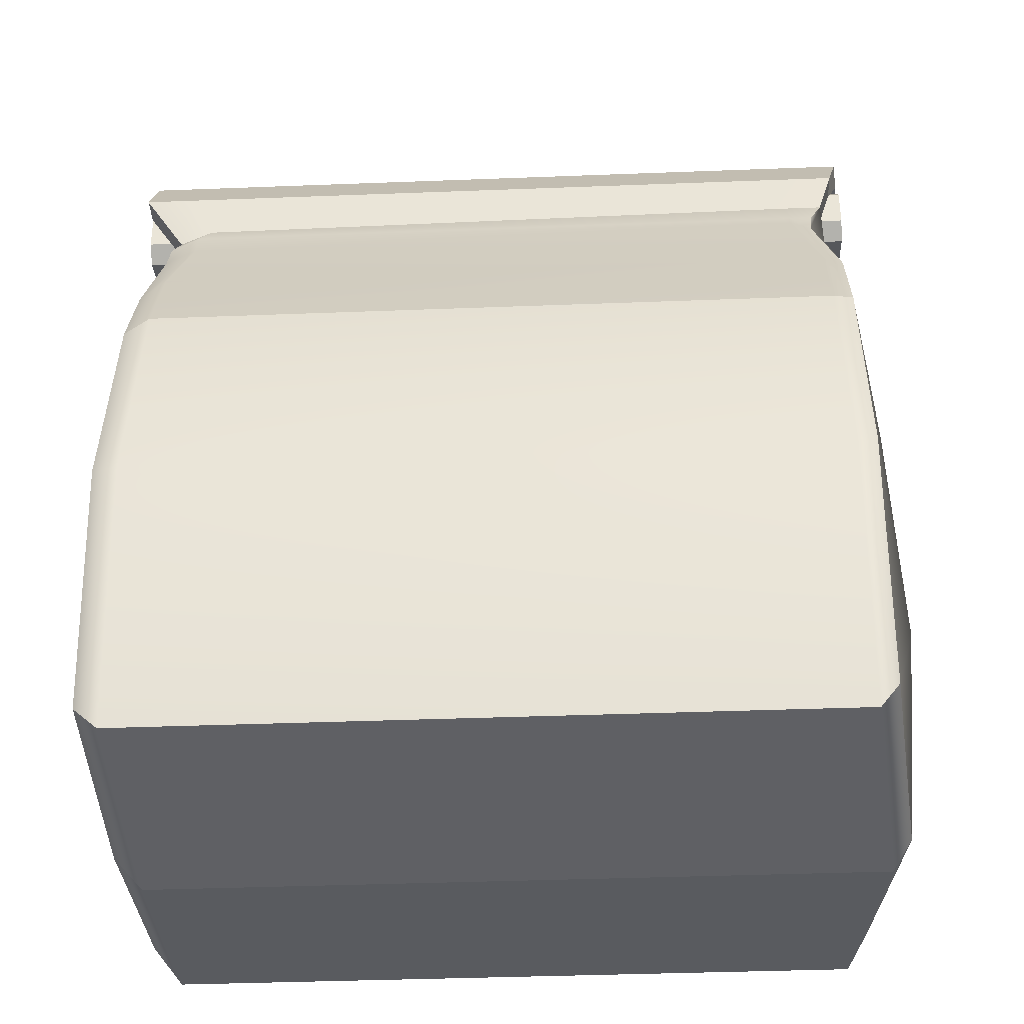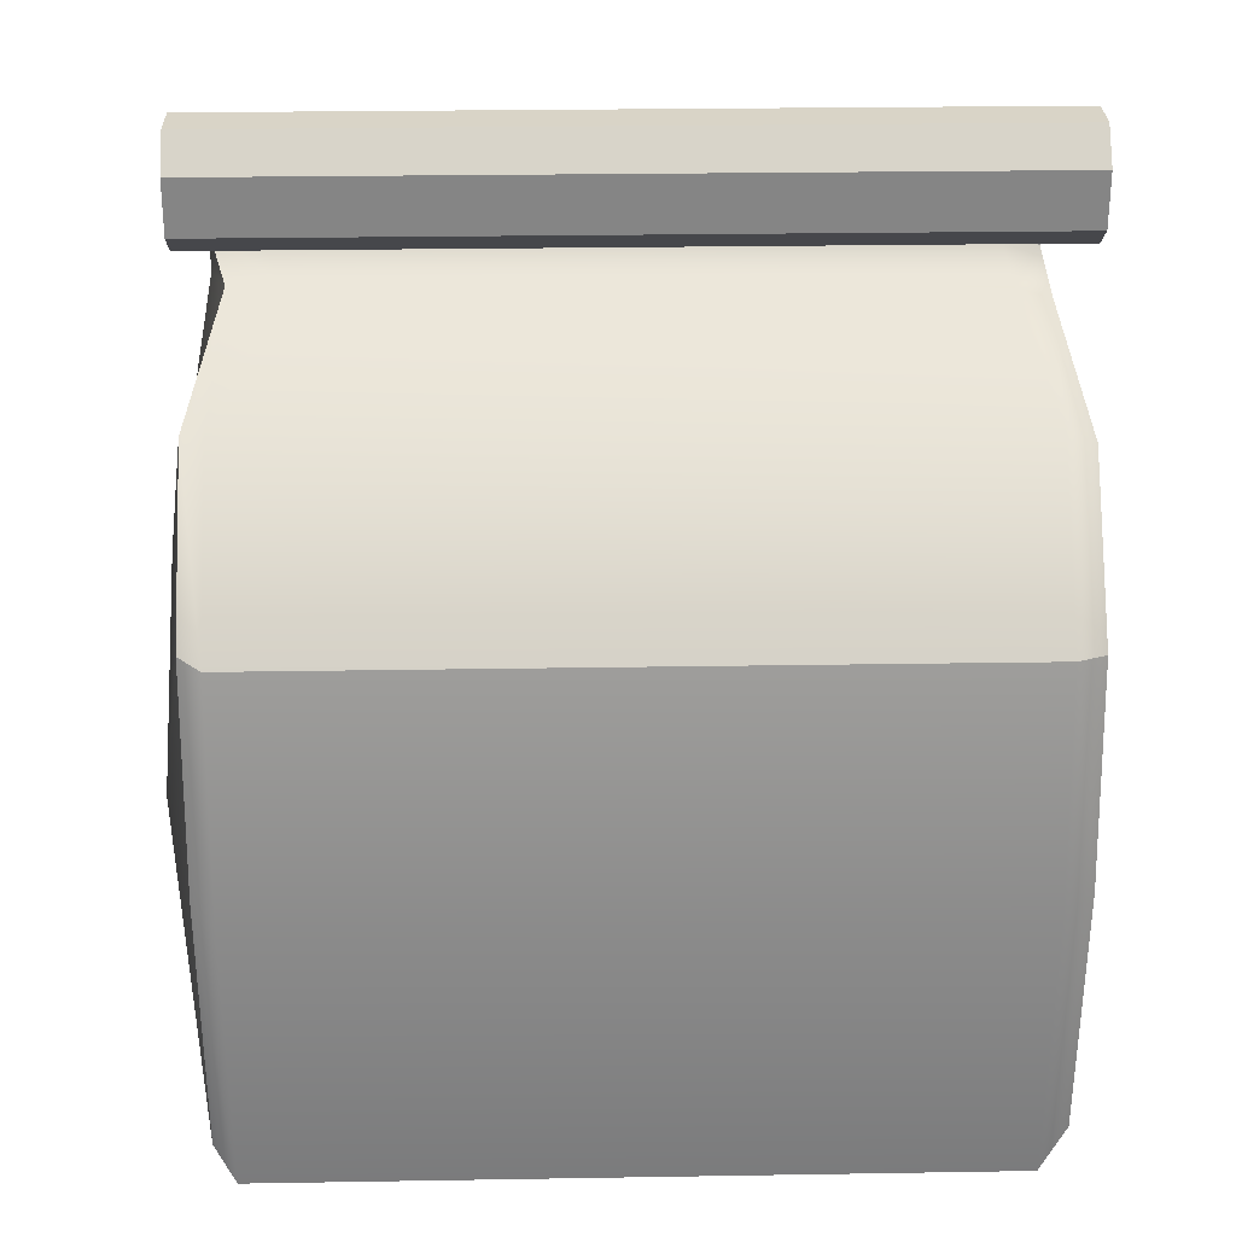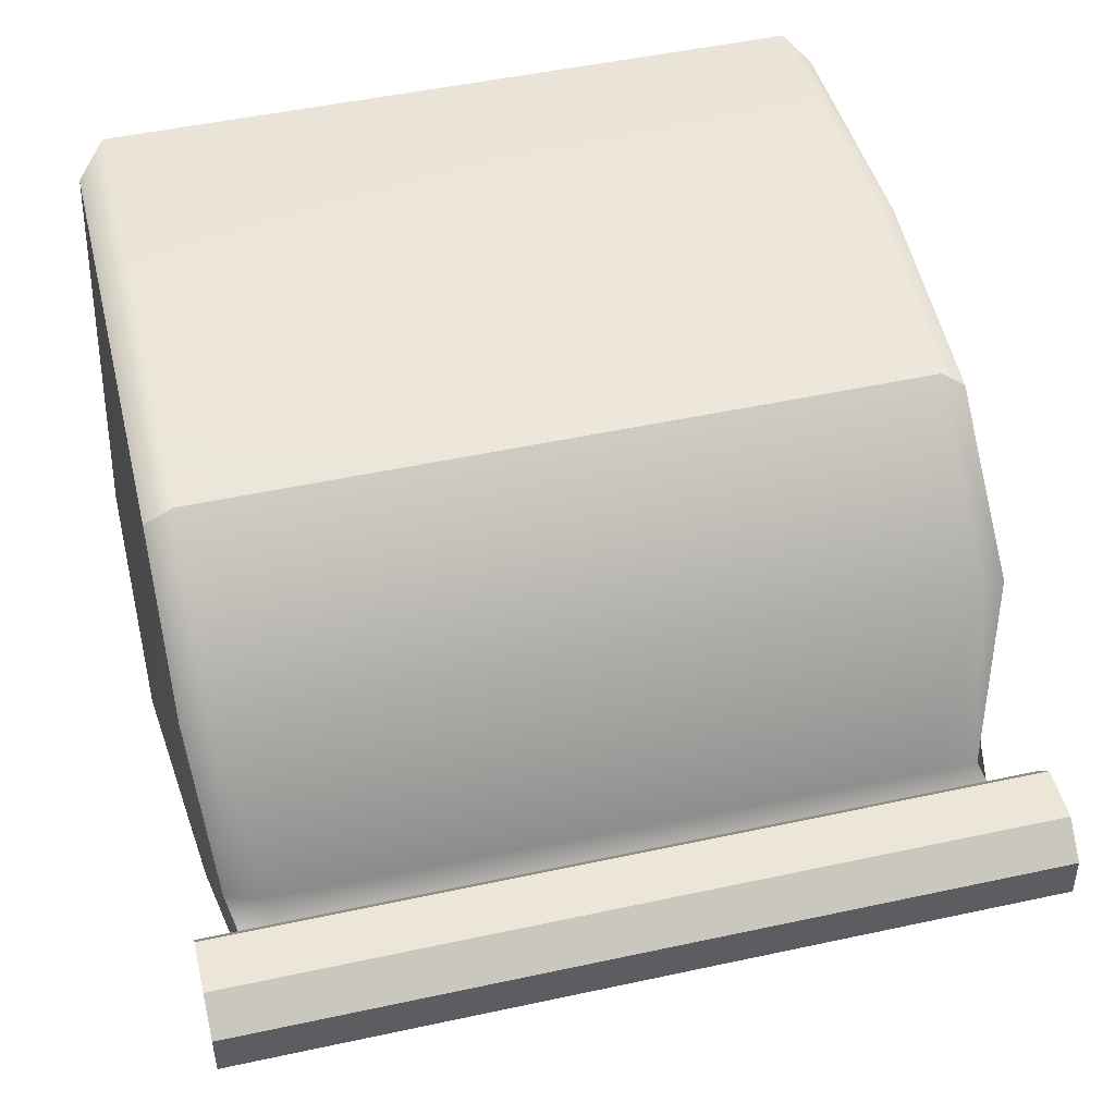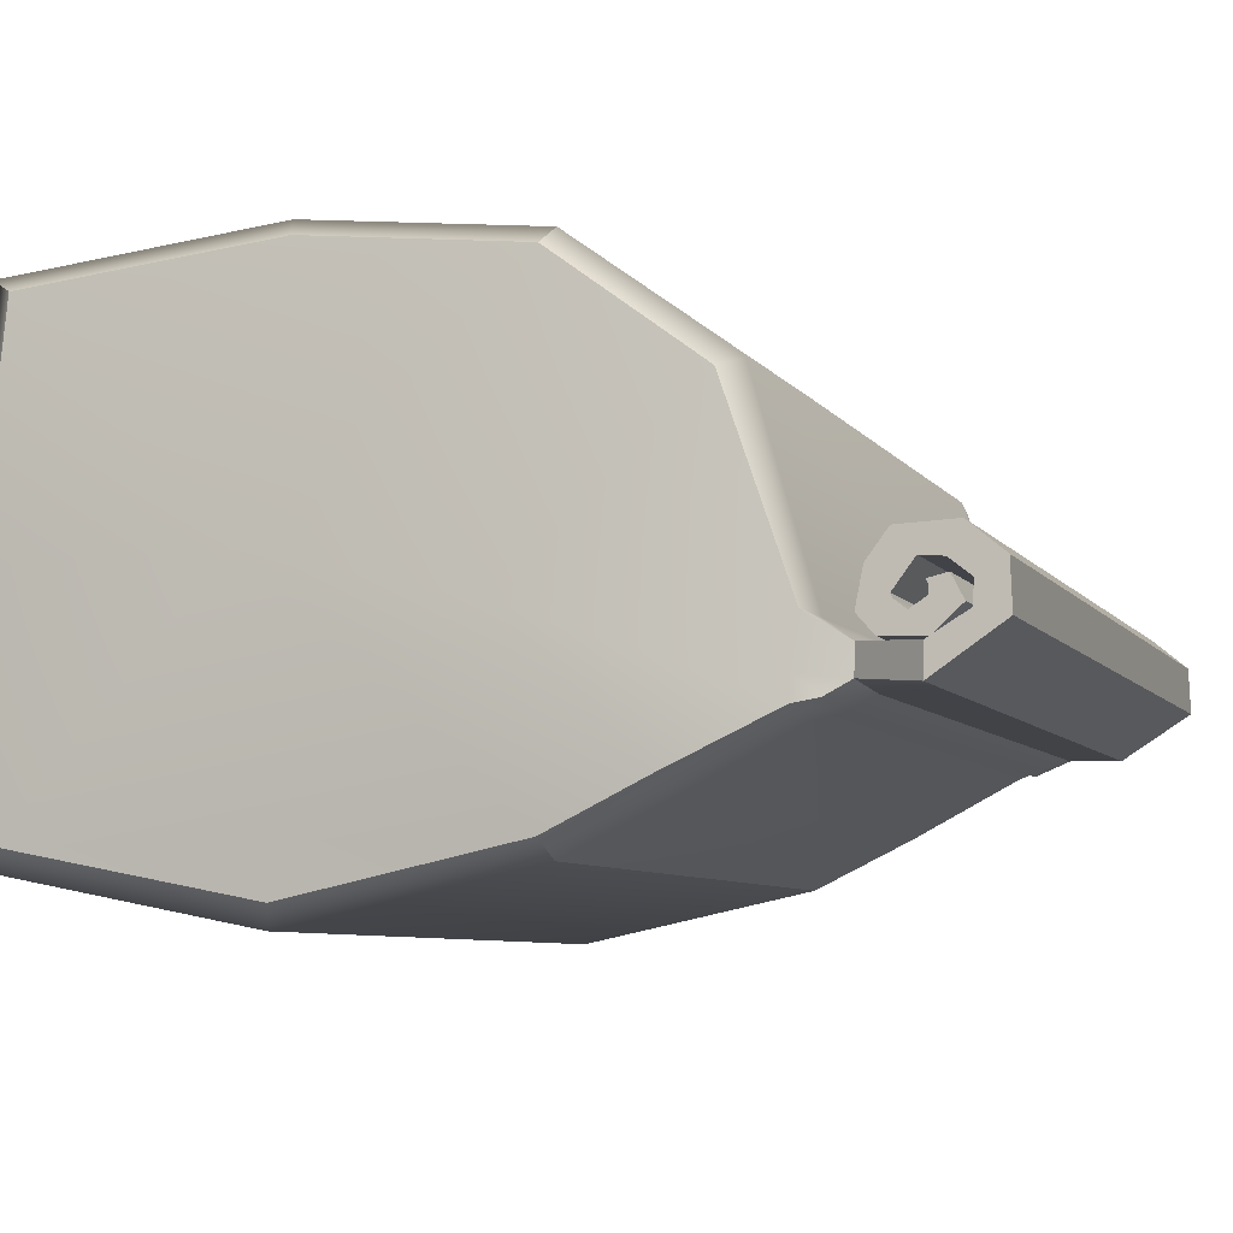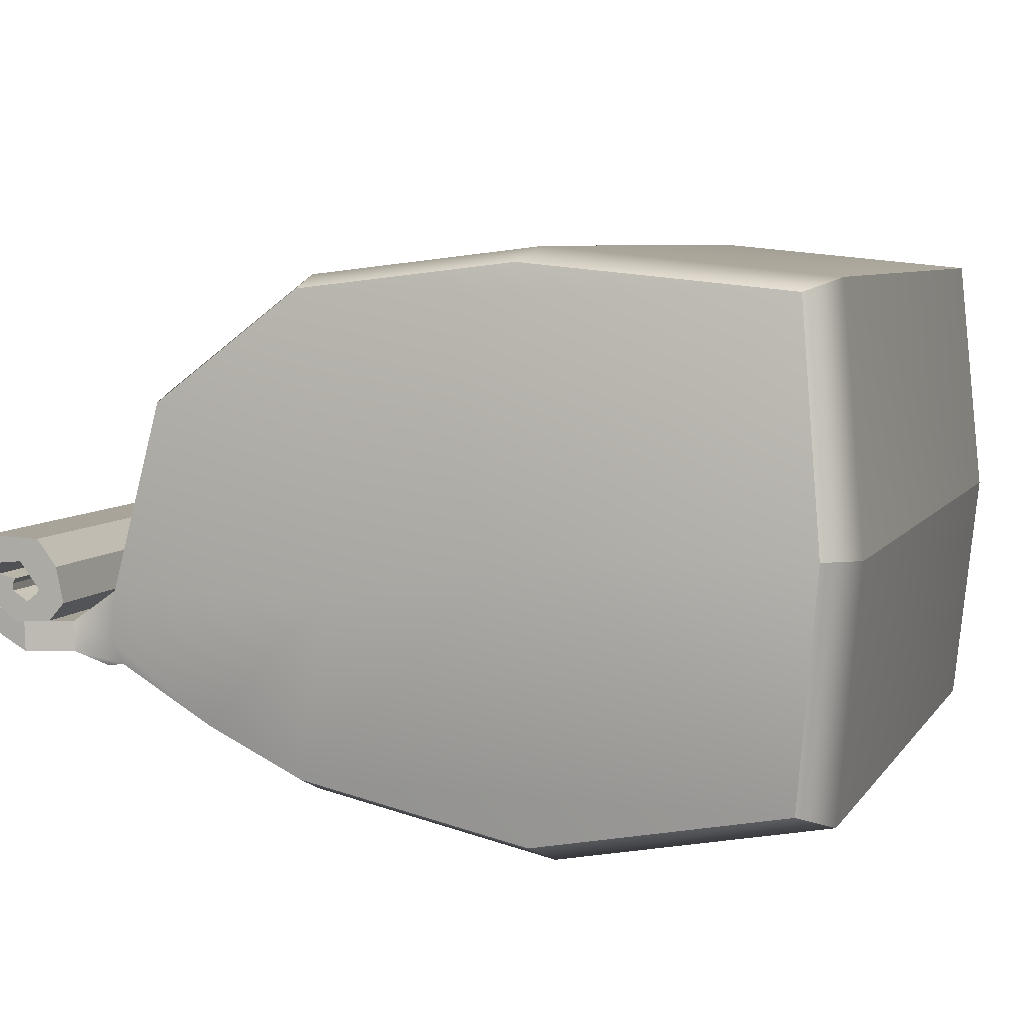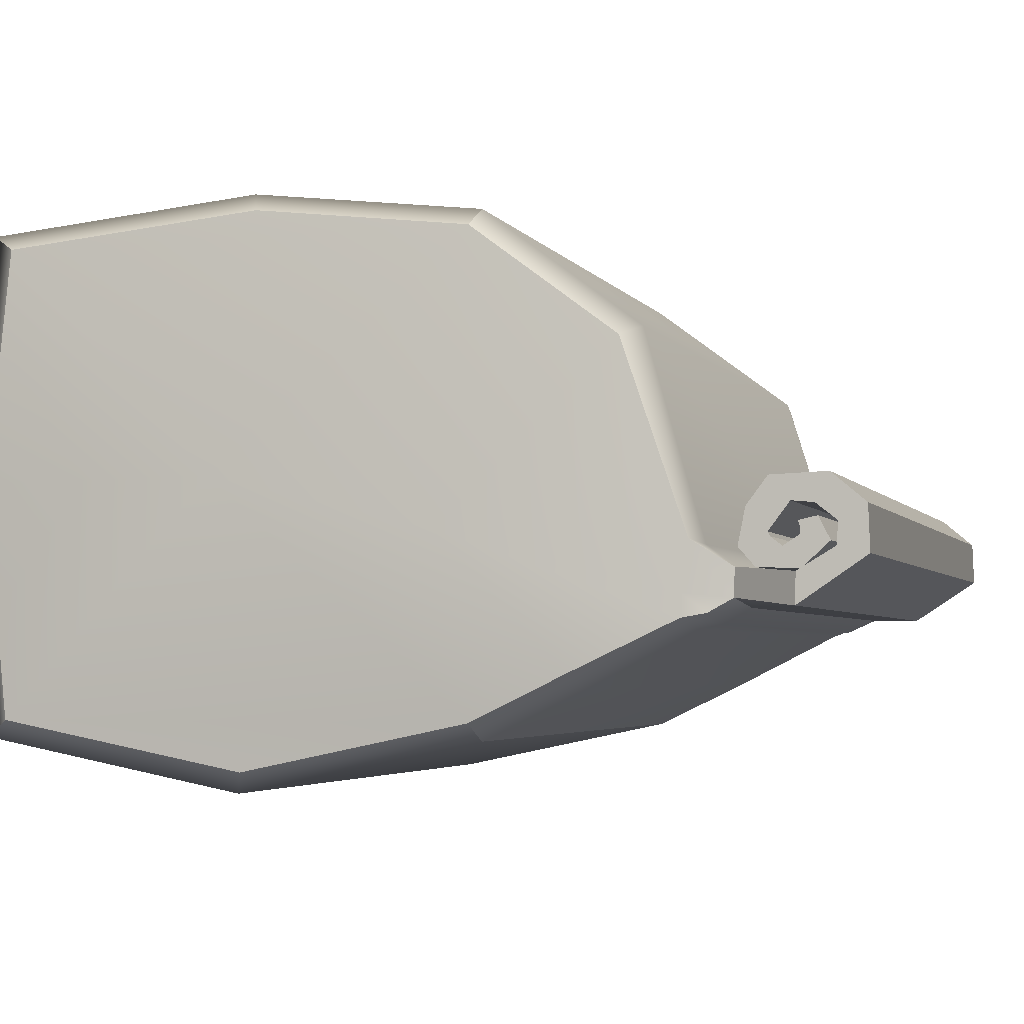
<metadata>
{"format":"obj","ext":"obj","renderer":"f3d","projection":"perspective","resolution":1024,"background":"white","views":[{"elev":-38.6,"azim":-177.2,"up":"+Y"},{"elev":26.2,"azim":-1.5,"up":"+Y"},{"elev":49.2,"azim":166.5,"up":"+Z"},{"elev":-7.3,"azim":110.0,"up":"+Z"},{"elev":6.4,"azim":-71.3,"up":"+Z"},{"elev":-3.6,"azim":107.1,"up":"+Z"}]}
</metadata>
<code>
g default
v -0.691 2.015 -6.561
v -0.691 2.891 -6.561
v -0.6743 3.338 -6.361
v -0.691 2.891 -5.708
v -0.691 2.015 -5.708
v -0.7397 1.97 -6.134
v 0.6863 2.016 -6.551
v 0.6863 2.869 -6.551
v 0.6464 3.309 -6.346
v 0.6863 2.869 -5.719
v 0.6863 2.016 -5.719
v 0.6863 1.972 -6.135
v -0.7848 2.416 -6.133
v 0.724 2.416 -6.133
v -0.6743 3.339 -6.307
v 0.6464 3.311 -6.295
v -0.7009 3.423 -6.361
v -0.7009 3.424 -6.307
v 0.724 3.424 -6.307
v 0.724 3.423 -6.361
v -0.724 3.543 -6.28
v -0.724 3.49 -6.267
v 0.724 3.49 -6.267
v 0.724 3.543 -6.28
v -0.724 3.54 -6.2
v -0.724 3.493 -6.228
v 0.724 3.493 -6.228
v 0.724 3.54 -6.2
v -0.724 3.48 -6.15
v -0.724 3.456 -6.199
v 0.724 3.456 -6.199
v 0.724 3.48 -6.15
v -0.724 3.381 -6.154
v -0.724 3.417 -6.195
v 0.724 3.417 -6.195
v 0.724 3.381 -6.154
v -0.724 3.345 -6.202
v -0.724 3.38 -6.244
v 0.724 3.38 -6.244
v 0.724 3.345 -6.202
v -0.724 3.332 -6.267
v -0.724 3.384 -6.251
v 0.724 3.384 -6.251
v 0.724 3.332 -6.267
v -0.724 3.36 -6.299
v -0.724 3.404 -6.267
v 0.724 3.404 -6.267
v 0.724 3.36 -6.299
v -0.724 3.433 -6.303
v -0.724 3.432 -6.248
v 0.724 3.432 -6.248
v 0.724 3.433 -6.303
v -0.724 3.481 -6.259
v -0.724 3.432 -6.235
v 0.724 3.432 -6.235
v 0.724 3.481 -6.259
v -0.724 3.46 -6.219
v -0.724 3.428 -6.227
v 0.724 3.428 -6.227
v 0.724 3.46 -6.219
v -0.651 3.282 -6.388
v 0.6591 3.267 -6.371
v -0.6479 3.255 -6.384
v -0.6785 3.262 -6.337
v -0.6479 3.269 -6.252
v 0.665 3.238 -6.249
v 0.6636 3.224 -6.337
v 0.665 3.225 -6.378
v -0.691 3.064 -6.477
v -0.7591 2.819 -6.23
v -0.691 3.156 -5.908
v 0.6863 3.128 -5.914
v 0.724 2.819 -6.23
v 0.6863 3.038 -6.468
v -0.691 2.496 -5.661
v 0.6863 2.485 -5.674
v -0.691 2.473 -6.649
v 0.6863 2.462 -6.637
v 0.6332 1.955 -6.582
v 0.6332 2.437 -6.676
v 0.6332 2.877 -6.582
v 0.6332 3.06 -6.494
v 0.6042 3.24 -6.396
v 0.6033 3.282 -6.388
v 0.5831 3.326 -6.361
v 0.6332 3.423 -6.361
v 0.6332 3.543 -6.28
v 0.6332 3.54 -6.2
v 0.6332 3.48 -6.15
v 0.6332 3.381 -6.154
v 0.6332 3.345 -6.202
v 0.6332 3.332 -6.267
v 0.6332 3.36 -6.299
v 0.6332 3.433 -6.303
v 0.6332 3.481 -6.259
v 0.6332 3.46 -6.219
v 0.6332 3.428 -6.227
v 0.6332 3.432 -6.235
v 0.6332 3.432 -6.248
v 0.6332 3.404 -6.267
v 0.6332 3.384 -6.251
v 0.6332 3.38 -6.244
v 0.6332 3.417 -6.195
v 0.6332 3.456 -6.199
v 0.6332 3.493 -6.228
v 0.6332 3.49 -6.267
v 0.6332 3.424 -6.307
v 0.5831 3.327 -6.307
v 0.6042 3.255 -6.257
v 0.6332 3.157 -5.895
v 0.6332 2.877 -5.684
v 0.6332 2.461 -5.635
v 0.6332 1.955 -5.684
v 0.63 1.908 -6.133
v -0.6524 1.955 -6.582
v -0.6524 2.437 -6.676
v -0.6524 2.877 -6.582
v -0.6524 3.06 -6.494
v -0.6069 3.261 -6.396
v -0.6069 3.282 -6.388
v -0.6027 3.338 -6.361
v -0.6524 3.423 -6.361
v -0.6524 3.543 -6.28
v -0.6524 3.54 -6.2
v -0.6524 3.48 -6.15
v -0.6524 3.381 -6.154
v -0.6524 3.345 -6.202
v -0.6524 3.332 -6.267
v -0.6524 3.36 -6.299
v -0.6524 3.433 -6.303
v -0.6524 3.481 -6.259
v -0.6524 3.46 -6.219
v -0.6524 3.428 -6.227
v -0.6524 3.432 -6.235
v -0.6524 3.432 -6.248
v -0.6524 3.404 -6.267
v -0.6524 3.384 -6.251
v -0.6524 3.38 -6.244
v -0.6524 3.417 -6.195
v -0.6524 3.456 -6.199
v -0.6524 3.493 -6.228
v -0.6524 3.49 -6.267
v -0.6524 3.424 -6.307
v -0.6027 3.339 -6.307
v -0.5536 3.267 -6.257
v -0.6524 3.157 -5.895
v -0.6524 2.877 -5.684
v -0.6524 2.461 -5.635
v -0.6524 1.955 -5.684
v -0.7011 1.908 -6.133
g DonutBagClosed
f 79 80 78 7
f 68 83 84 62
f 96 97 59 60
f 111 112 76 10
f 113 114 12 11
f 114 79 7 12
f 2 77 1 13
f 3 61 63 64
f 64 65 15 3
f 5 75 4 13
f 6 5 13
f 1 6 13
f 7 78 8 14
f 67 68 62 9
f 9 16 66 67
f 10 76 11 14
f 11 12 14
f 12 7 14
f 16 108 109 66
f 3 15 18 17
f 107 108 16 19
f 16 9 20 19
f 9 85 86 20
f 17 18 22 21
f 106 107 19 23
f 19 20 24 23
f 20 86 87 24
f 21 22 26 25
f 105 106 23 27
f 23 24 28 27
f 24 87 88 28
f 25 26 30 29
f 104 105 27 31
f 27 28 32 31
f 28 88 89 32
f 29 30 34 33
f 103 104 31 35
f 31 32 36 35
f 32 89 90 36
f 33 34 38 37
f 102 103 35 39
f 35 36 40 39
f 36 90 91 40
f 37 38 42 41
f 101 102 39 43
f 39 40 44 43
f 40 91 92 44
f 41 42 46 45
f 100 101 43 47
f 43 44 48 47
f 44 92 93 48
f 45 46 50 49
f 99 100 47 51
f 47 48 52 51
f 48 93 94 52
f 49 50 54 53
f 98 99 51 55
f 51 52 56 55
f 52 94 95 56
f 53 54 58 57
f 97 98 55 59
f 55 56 60 59
f 56 95 96 60
f 62 84 85 9
f 64 63 69 70
f 70 71 65 64
f 66 109 110 72
f 67 66 72 73
f 73 74 68 67
f 74 82 83 68
f 70 69 2 13
f 4 71 70 13
f 72 110 111 10
f 73 72 10 14
f 8 74 73 14
f 81 82 74 8
f 76 112 113 11
f 78 80 81 8
f 115 116 80 79
f 81 80 116 117
f 117 118 82 81
f 83 82 118 119
f 84 83 119 120
f 85 84 120 121
f 86 85 121 122
f 87 86 122 123
f 88 87 123 124
f 89 88 124 125
f 90 89 125 126
f 91 90 126 127
f 92 91 127 128
f 93 92 128 129
f 94 93 129 130
f 95 94 130 131
f 96 95 131 132
f 132 133 97 96
f 133 134 98 97
f 134 135 99 98
f 135 136 100 99
f 136 137 101 100
f 137 138 102 101
f 138 139 103 102
f 139 140 104 103
f 140 141 105 104
f 141 142 106 105
f 142 143 107 106
f 143 144 108 107
f 109 108 144 145
f 110 109 145 146
f 111 110 146 147
f 147 148 112 111
f 113 112 148 149
f 149 150 114 113
f 150 115 79 114
f 1 77 116 115
f 117 116 77 2
f 2 69 118 117
f 119 118 69 63
f 120 119 63 61
f 121 120 61 3
f 122 121 3 17
f 123 122 17 21
f 124 123 21 25
f 125 124 25 29
f 126 125 29 33
f 127 126 33 37
f 128 127 37 41
f 129 128 41 45
f 130 129 45 49
f 131 130 49 53
f 132 131 53 57
f 57 58 133 132
f 54 134 133 58
f 50 135 134 54
f 46 136 135 50
f 42 137 136 46
f 38 138 137 42
f 34 139 138 38
f 30 140 139 34
f 26 141 140 30
f 22 142 141 26
f 18 143 142 22
f 15 144 143 18
f 145 144 15 65
f 146 145 65 71
f 147 146 71 4
f 4 75 148 147
f 149 148 75 5
f 5 6 150 149
f 6 1 115 150

</code>
